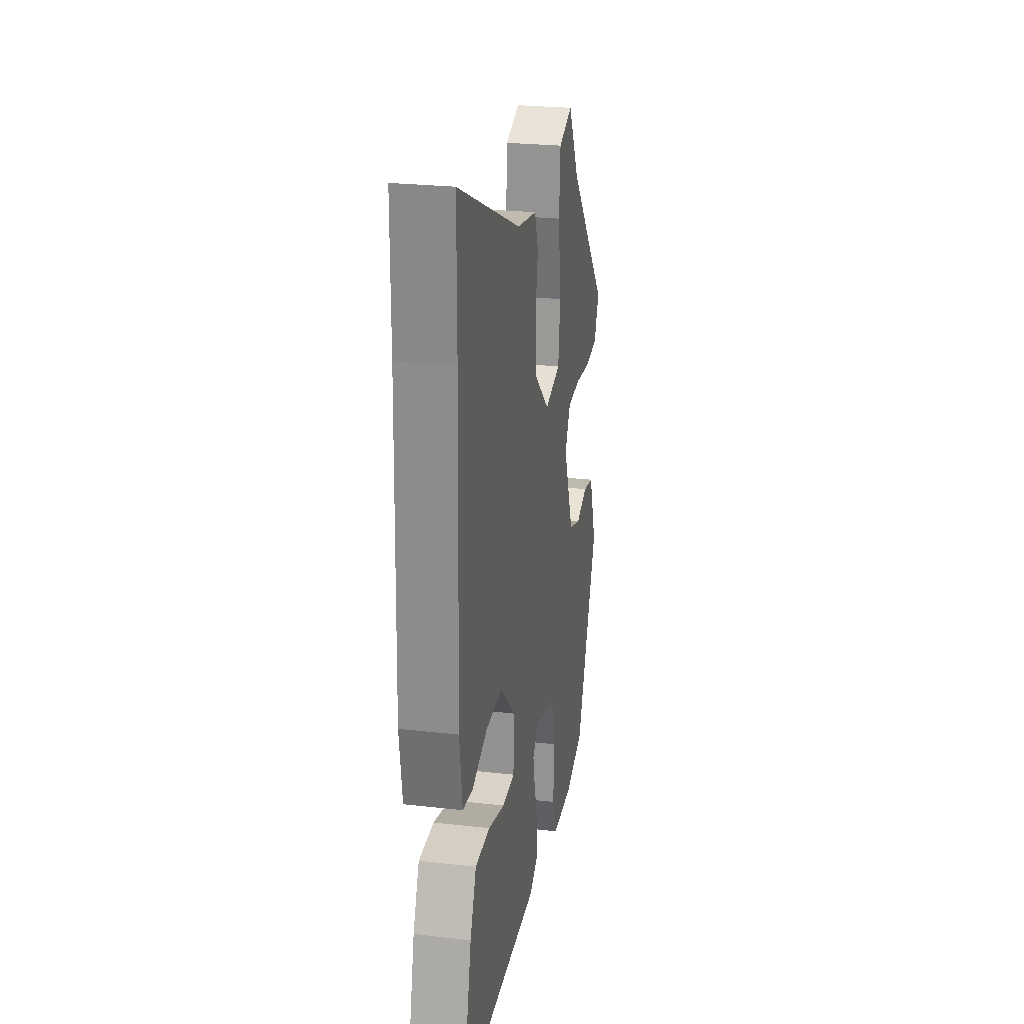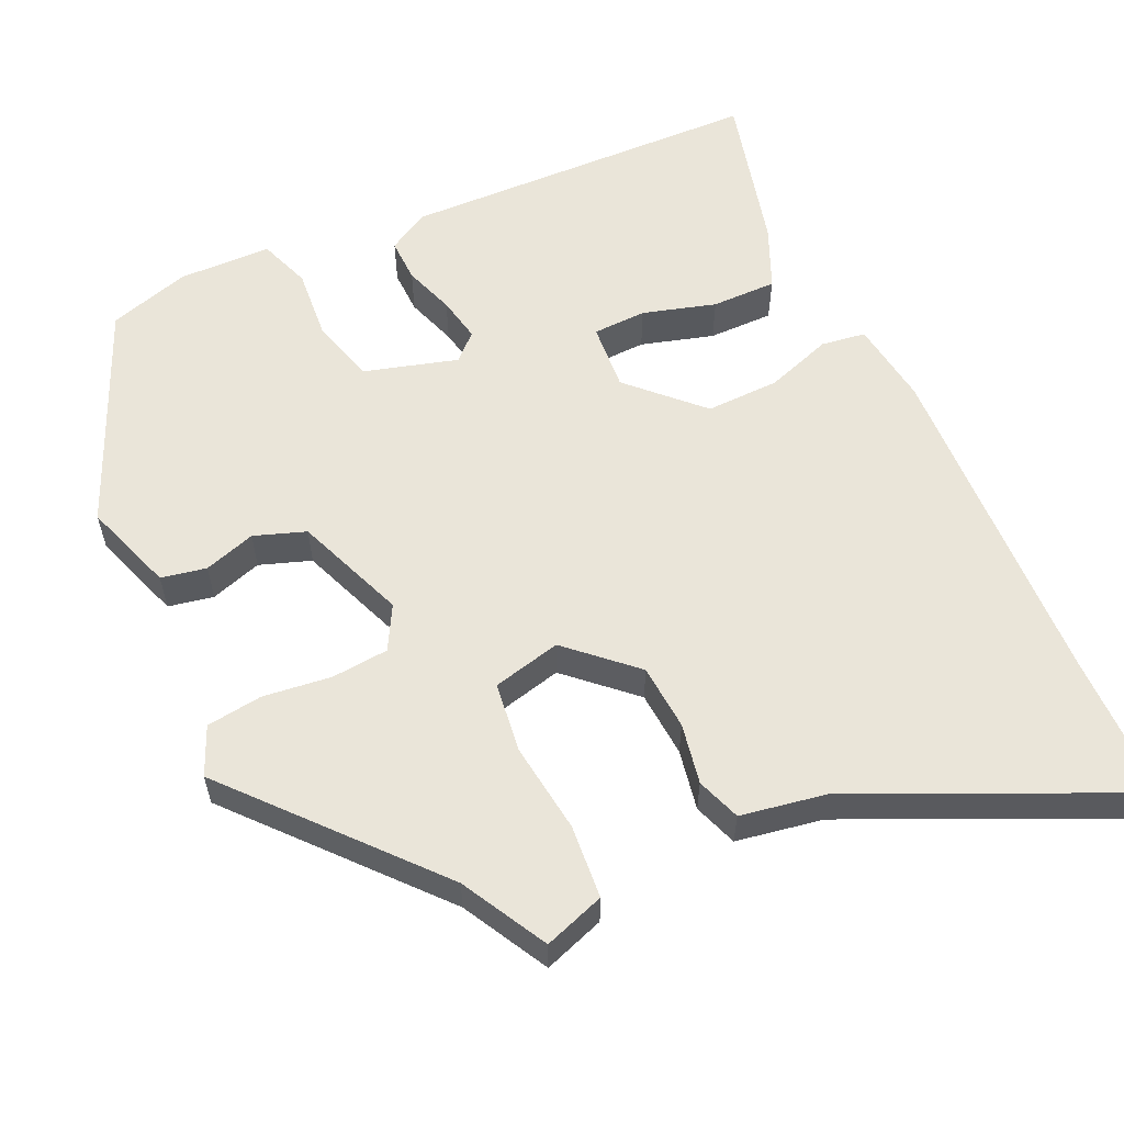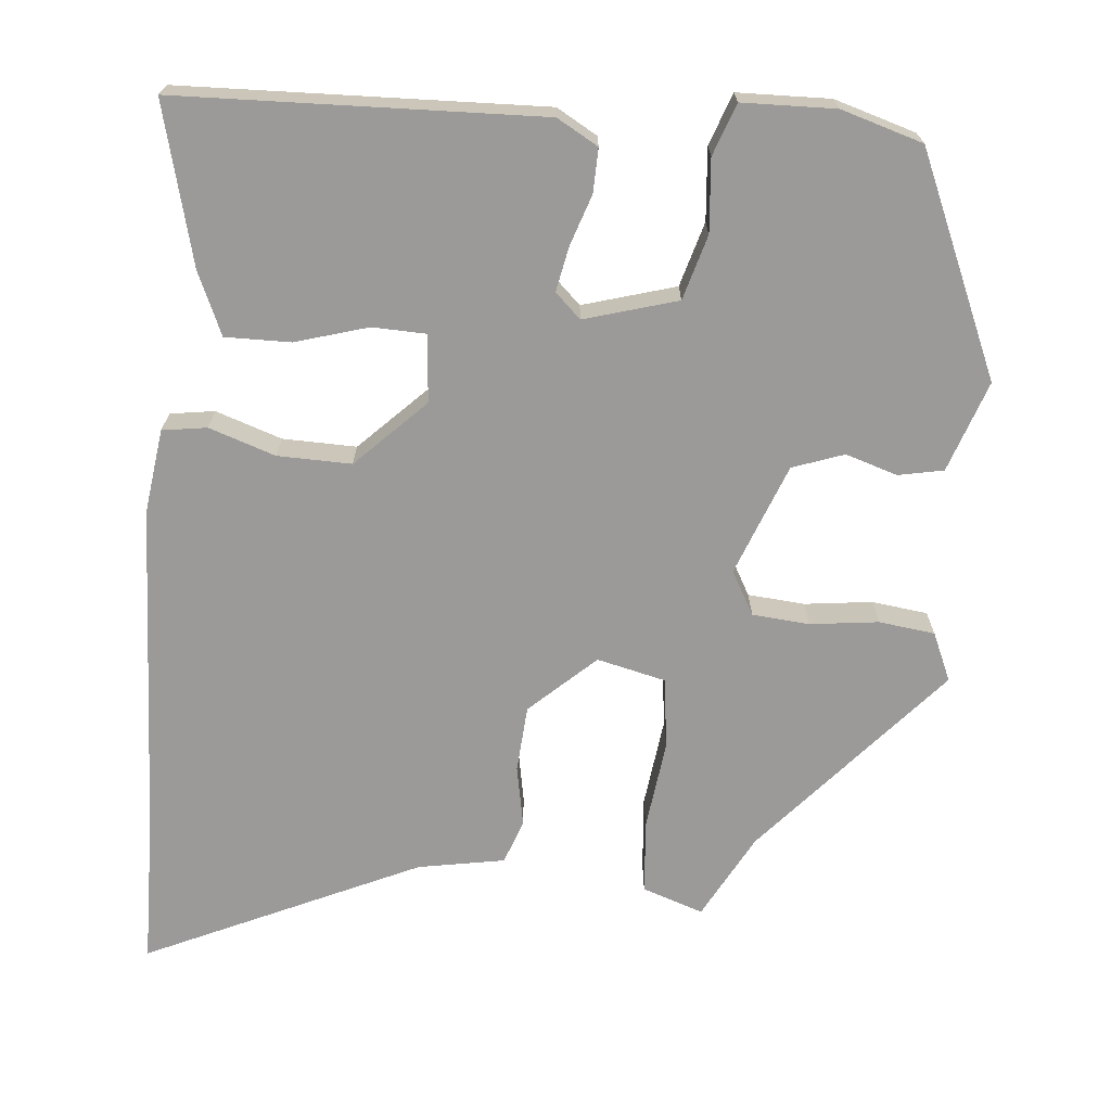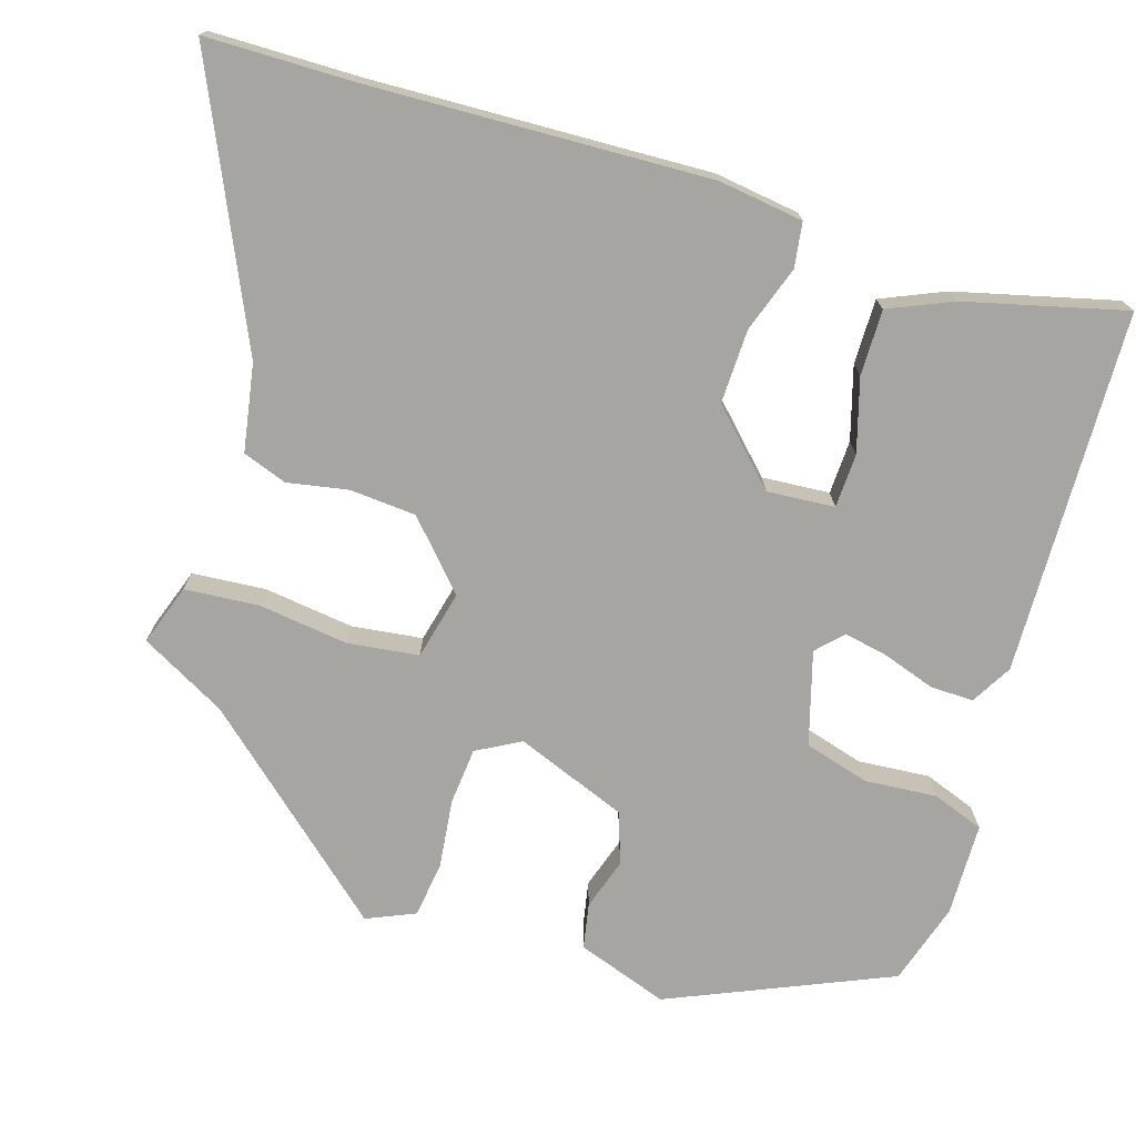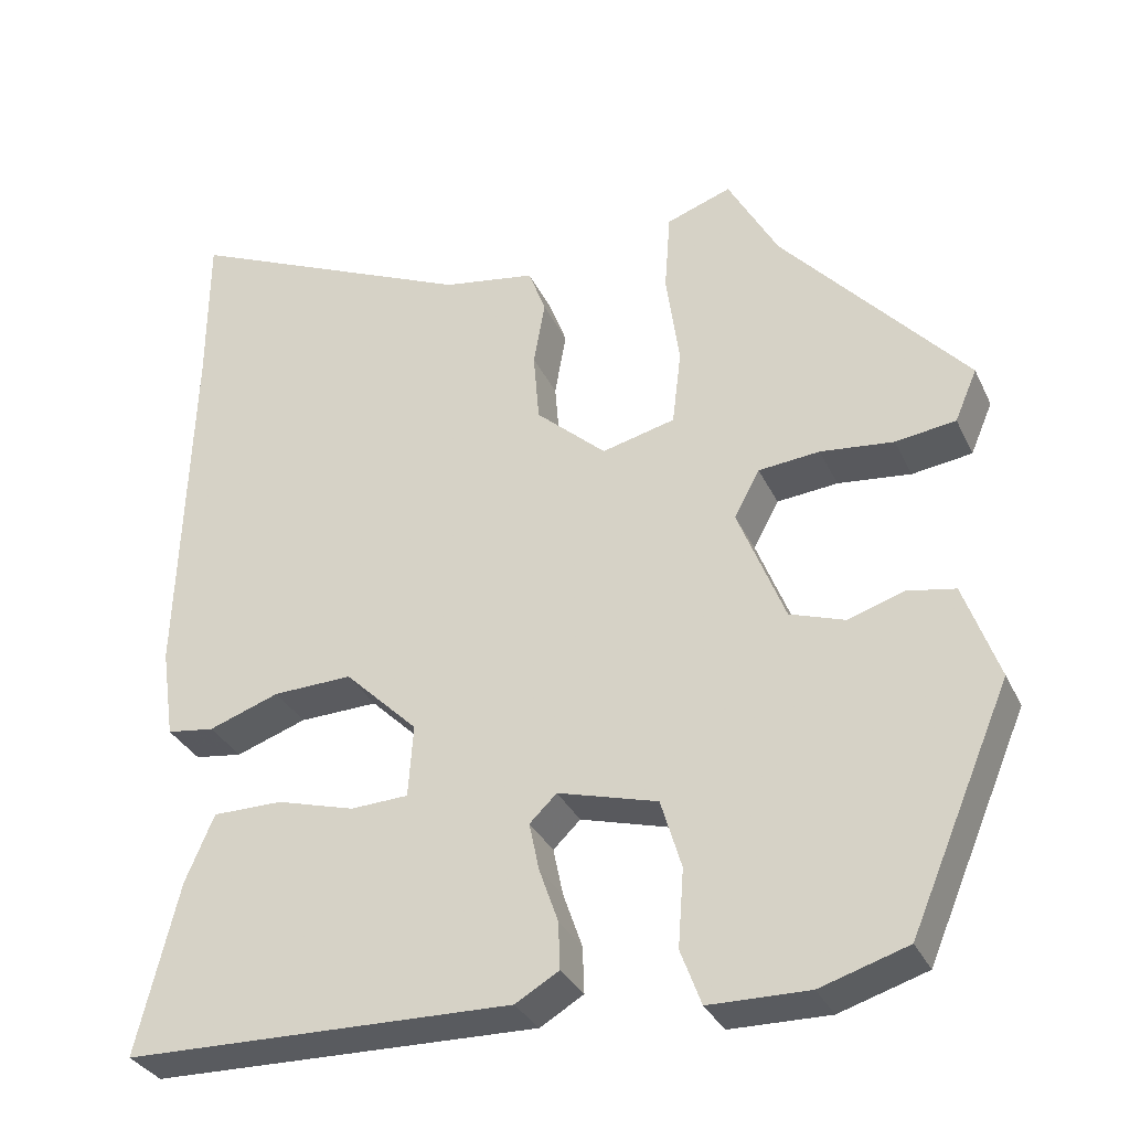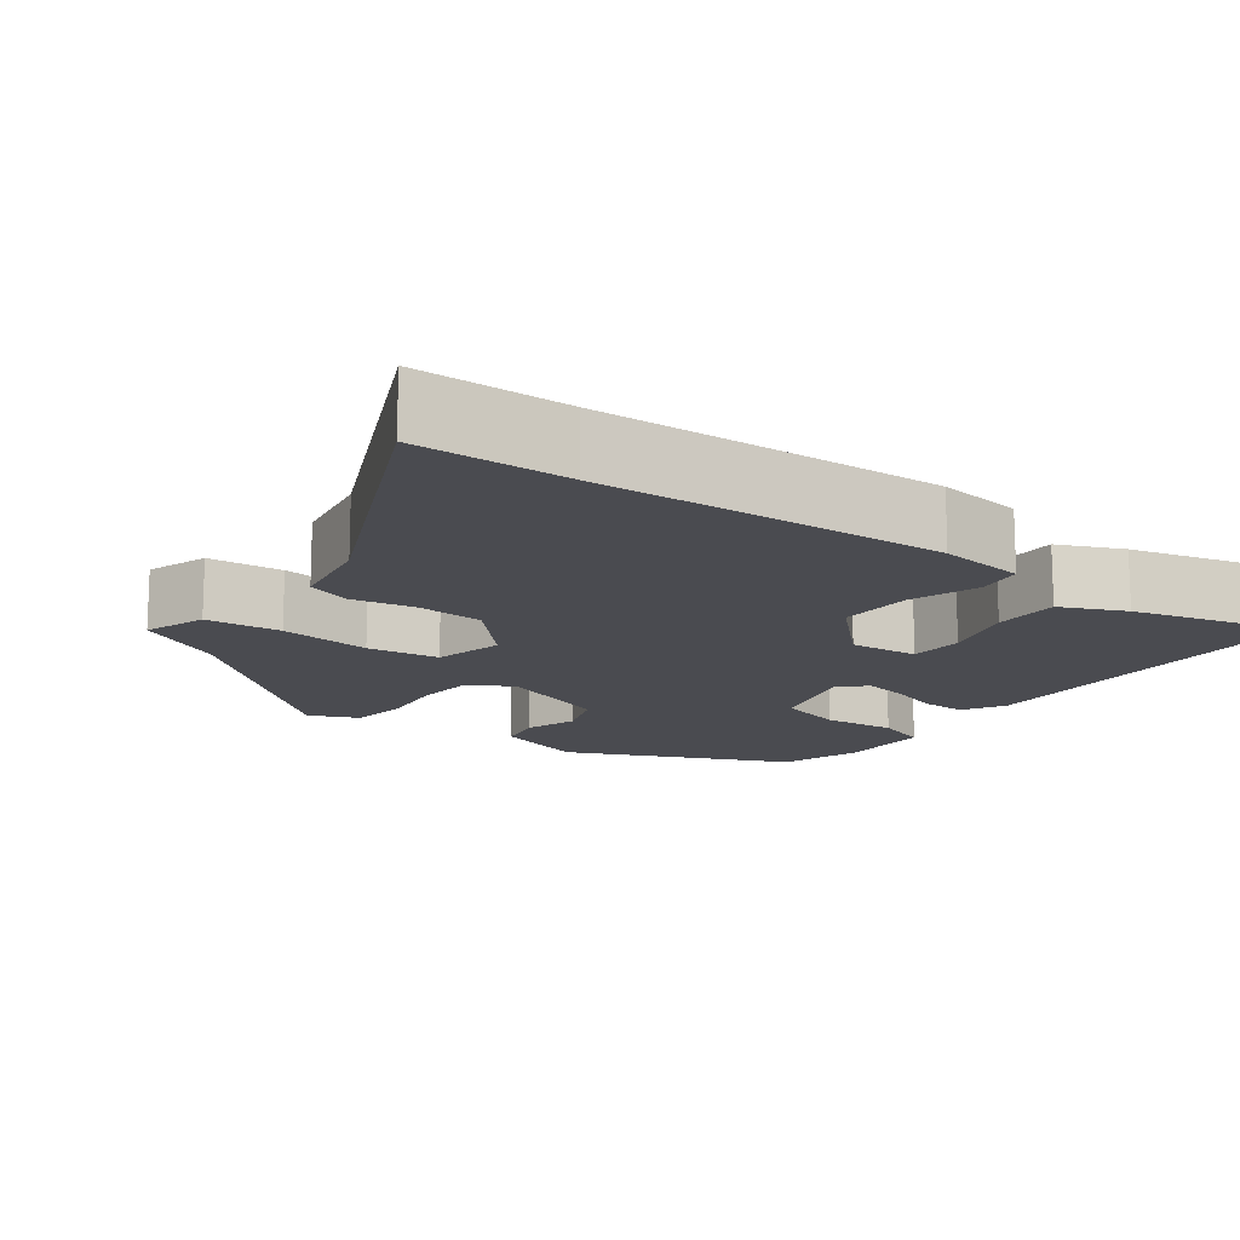
<metadata>
{"format":"obj","ext":"obj","renderer":"f3d","projection":"perspective","resolution":1024,"background":"white","views":[{"elev":25.5,"azim":100.4,"up":"+Z"},{"elev":58.3,"azim":-24.3,"up":"+Y"},{"elev":-69.5,"azim":175.4,"up":"+Y"},{"elev":-73.7,"azim":73.1,"up":"+Y"},{"elev":-32.5,"azim":-157.8,"up":"+Z"},{"elev":-14.4,"azim":54.2,"up":"+Y"}]}
</metadata>
<code>
v -0.301 0.07 0.437
v -0.24 0.07 0.548
v -0.161 0.07 0.52
v -0.154 0.07 0.424
v -0.17 0.07 0.307
v -0.159 0.07 0.215
v -0.07 0.07 0.193
v 0.015 0.07 0.27
v 0.022 0.07 0.356
v 0.008 0.07 0.435
v 0.029 0.07 0.492
v 0.142 0.07 0.511
v 0.499 0.07 0.671
v 0.5 0.07 0.477
v 0.514 0.07 0.038
v 0.498 0.07 -0.072
v 0.44 0.07 -0.08
v 0.354 0.07 -0.05
v 0.258 0.07 -0.047
v 0.169 0.07 -0.134
v 0.175 0.07 -0.222
v 0.245 0.07 -0.225
v 0.34 0.07 -0.198
v 0.425 0.07 -0.198
v 0.46 0.07 -0.28
v 0.511 0.07 -0.488
v 0.039 0.07 -0.499
v -0.014 0.07 -0.468
v -0.012 0.07 -0.411
v 0.011 0.07 -0.345
v 0.023 0.07 -0.287
v -0.01 0.07 -0.255
v -0.131 0.07 -0.289
v -0.156 0.07 -0.373
v -0.149 0.07 -0.467
v -0.174 0.07 -0.534
v -0.295 0.07 -0.536
v -0.401 0.07 -0.503
v -0.523 0.07 -0.216
v -0.481 0.07 -0.098
v -0.422 0.07 -0.087
v -0.355 0.07 -0.109
v -0.288 0.07 -0.086
v -0.231 0.07 0.058
v -0.262 0.07 0.115
v -0.336 0.07 0.122
v -0.425 0.07 0.112
v -0.498 0.07 0.122
v -0.525 0.07 0.185
v -0.301 0 0.437
v -0.24 0 0.548
v -0.161 0 0.52
v -0.154 0 0.424
v -0.17 0 0.307
v -0.159 0 0.215
v -0.07 0 0.193
v 0.015 0 0.27
v 0.022 0 0.356
v 0.008 0 0.435
v 0.029 0 0.492
v 0.142 0 0.511
v 0.499 0 0.671
v 0.5 0 0.477
v 0.514 0 0.038
v 0.498 0 -0.072
v 0.44 0 -0.08
v 0.354 0 -0.05
v 0.258 0 -0.047
v 0.169 0 -0.134
v 0.175 0 -0.222
v 0.245 0 -0.225
v 0.34 0 -0.198
v 0.425 0 -0.198
v 0.46 0 -0.28
v 0.511 0 -0.488
v 0.039 0 -0.499
v -0.014 0 -0.468
v -0.012 0 -0.411
v 0.011 0 -0.345
v 0.023 0 -0.287
v -0.01 0 -0.255
v -0.131 0 -0.289
v -0.156 0 -0.373
v -0.149 0 -0.467
v -0.174 0 -0.534
v -0.295 0 -0.536
v -0.401 0 -0.503
v -0.523 0 -0.216
v -0.481 0 -0.098
v -0.422 0 -0.087
v -0.355 0 -0.109
v -0.288 0 -0.086
v -0.231 0 0.058
v -0.262 0 0.115
v -0.336 0 0.122
v -0.425 0 0.112
v -0.498 0 0.122
v -0.525 0 0.185
f 48 49 1
f 47 48 1
f 46 47 1
f 3 4 5
f 2 3 5
f 1 2 5
f 46 1 5
f 45 46 5
f 44 45 5 6
f 43 44 6 7
f 40 41 42
f 39 40 42
f 38 39 42
f 37 38 42
f 36 37 42
f 35 36 42
f 34 35 42
f 33 34 42 43
f 43 7 8
f 33 43 8
f 32 33 8
f 28 29 30
f 27 28 30
f 26 27 30
f 25 26 30
f 24 25 30
f 23 24 30
f 22 23 30
f 21 22 30 31
f 32 8 9
f 31 32 9
f 21 31 9
f 20 21 9
f 16 17 18
f 15 16 18
f 14 15 18
f 14 18 19
f 13 14 19
f 12 13 19
f 12 19 20
f 11 12 20
f 10 11 20
f 9 10 20
f 50 98 97
f 50 97 96
f 50 96 95
f 54 53 52
f 54 52 51
f 54 51 50
f 54 50 95
f 54 95 94
f 55 54 94 93
f 56 55 93 92
f 91 90 89
f 91 89 88
f 91 88 87
f 91 87 86
f 91 86 85
f 91 85 84
f 91 84 83
f 92 91 83 82
f 57 56 92
f 57 92 82
f 57 82 81
f 79 78 77
f 79 77 76
f 79 76 75
f 79 75 74
f 79 74 73
f 79 73 72
f 79 72 71
f 80 79 71 70
f 58 57 81
f 58 81 80
f 58 80 70
f 58 70 69
f 67 66 65
f 67 65 64
f 67 64 63
f 68 67 63
f 68 63 62
f 68 62 61
f 69 68 61
f 69 61 60
f 69 60 59
f 69 59 58
f 1 50 51 2
f 2 51 52 3
f 3 52 53 4
f 4 53 54 5
f 5 54 55 6
f 6 55 56 7
f 7 56 57 8
f 8 57 58 9
f 9 58 59 10
f 10 59 60 11
f 11 60 61 12
f 12 61 62 13
f 13 62 63 14
f 14 63 64 15
f 15 64 65 16
f 16 65 66 17
f 17 66 67 18
f 18 67 68 19
f 19 68 69 20
f 20 69 70 21
f 21 70 71 22
f 22 71 72 23
f 23 72 73 24
f 24 73 74 25
f 25 74 75 26
f 26 75 76 27
f 27 76 77 28
f 28 77 78 29
f 29 78 79 30
f 30 79 80 31
f 31 80 81 32
f 32 81 82 33
f 33 82 83 34
f 34 83 84 35
f 35 84 85 36
f 36 85 86 37
f 37 86 87 38
f 38 87 88 39
f 39 88 89 40
f 40 89 90 41
f 41 90 91 42
f 42 91 92 43
f 43 92 93 44
f 44 93 94 45
f 45 94 95 46
f 46 95 96 47
f 47 96 97 48
f 48 97 98 49
f 49 98 50 1

</code>
